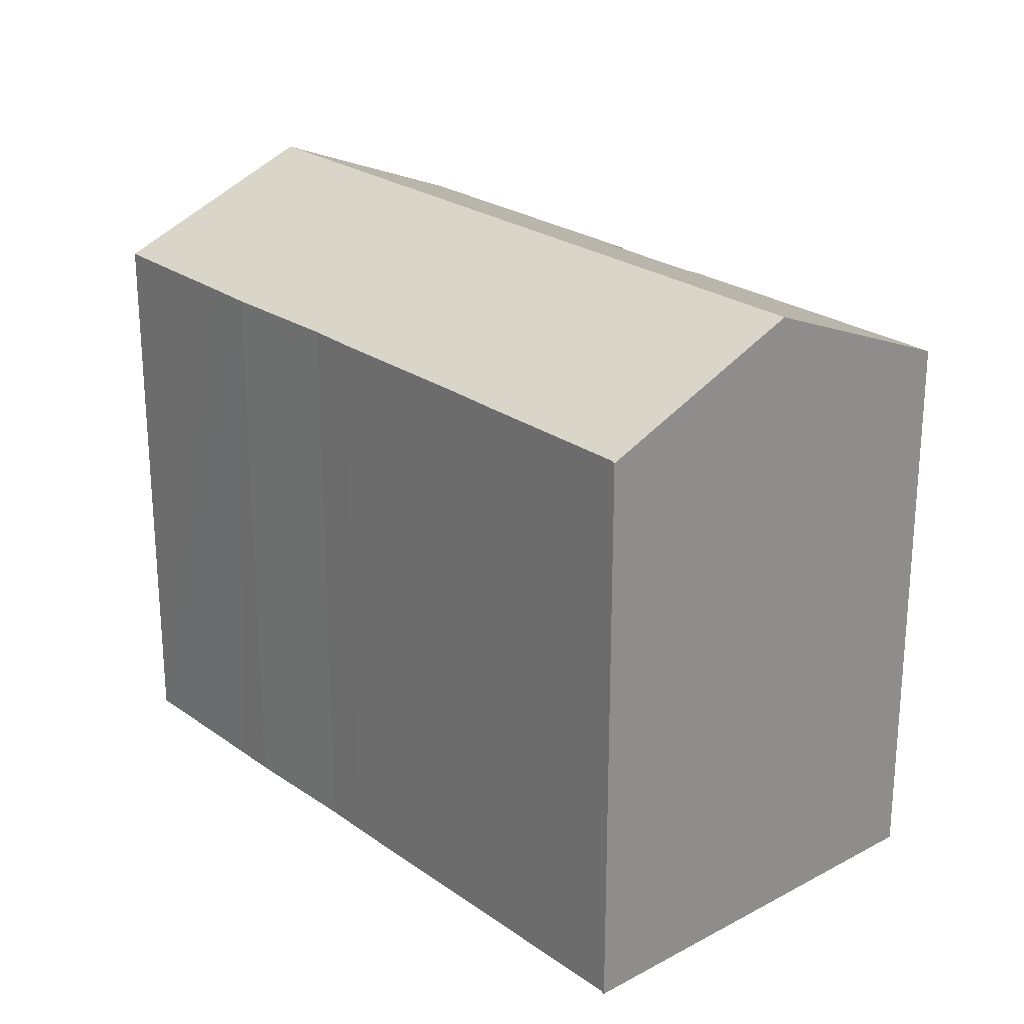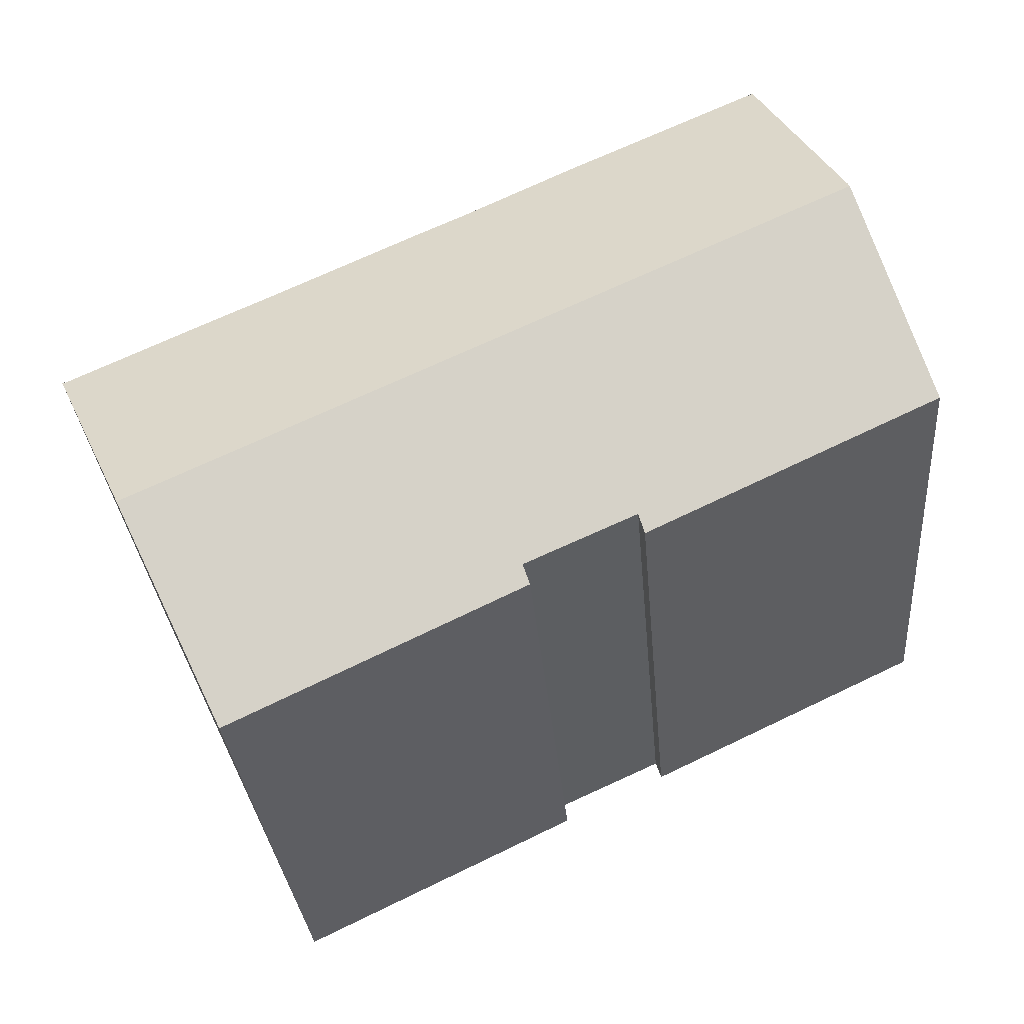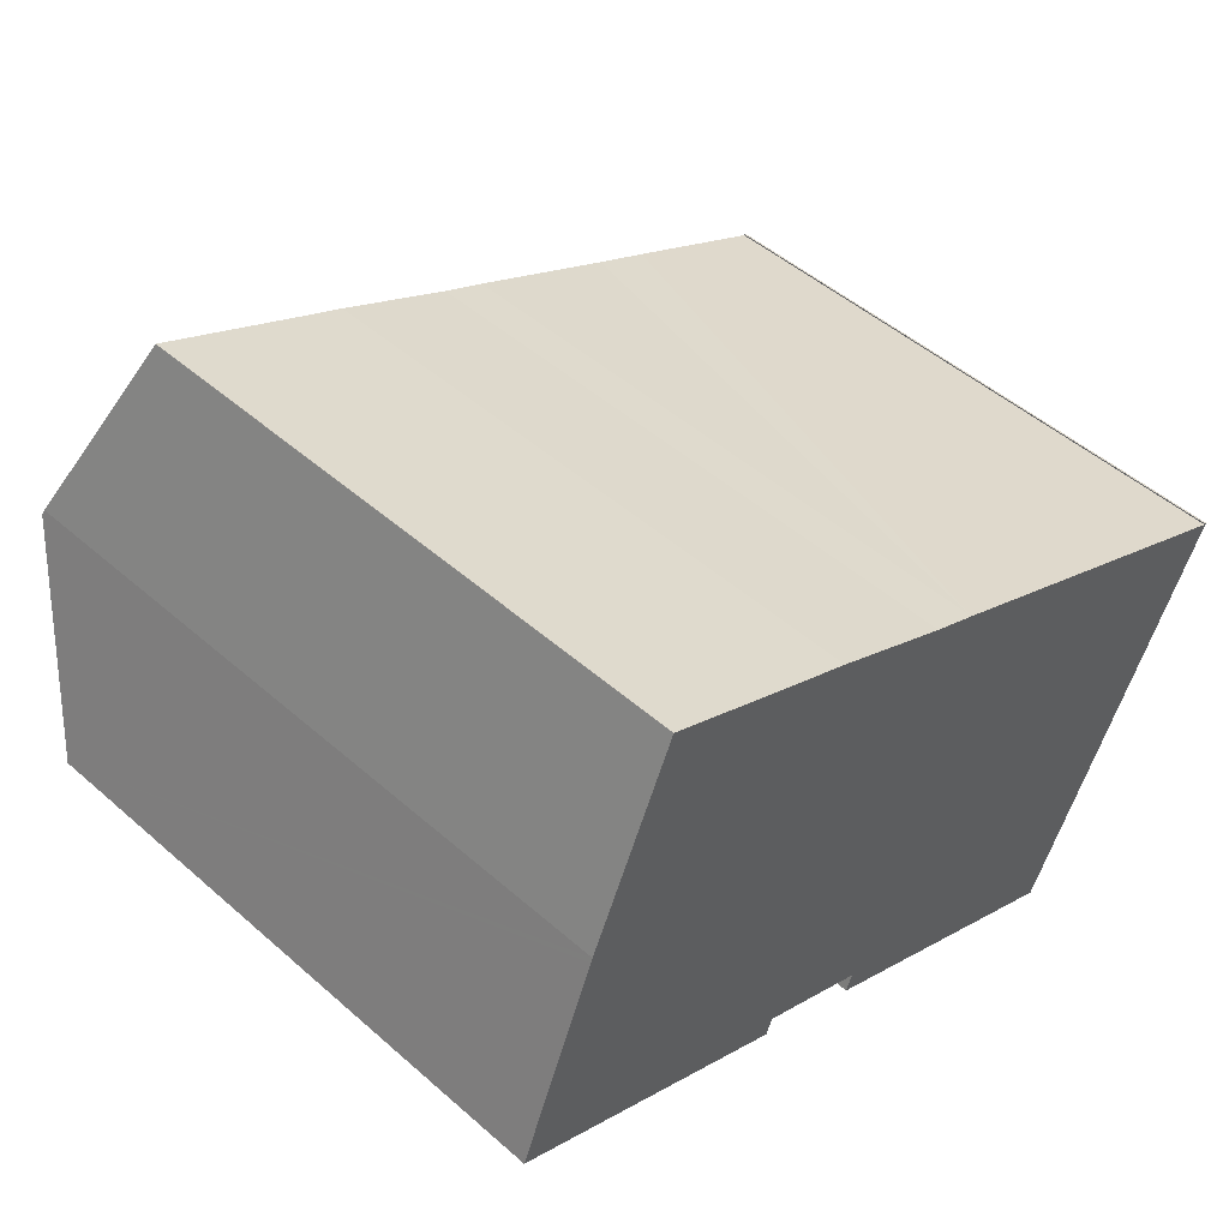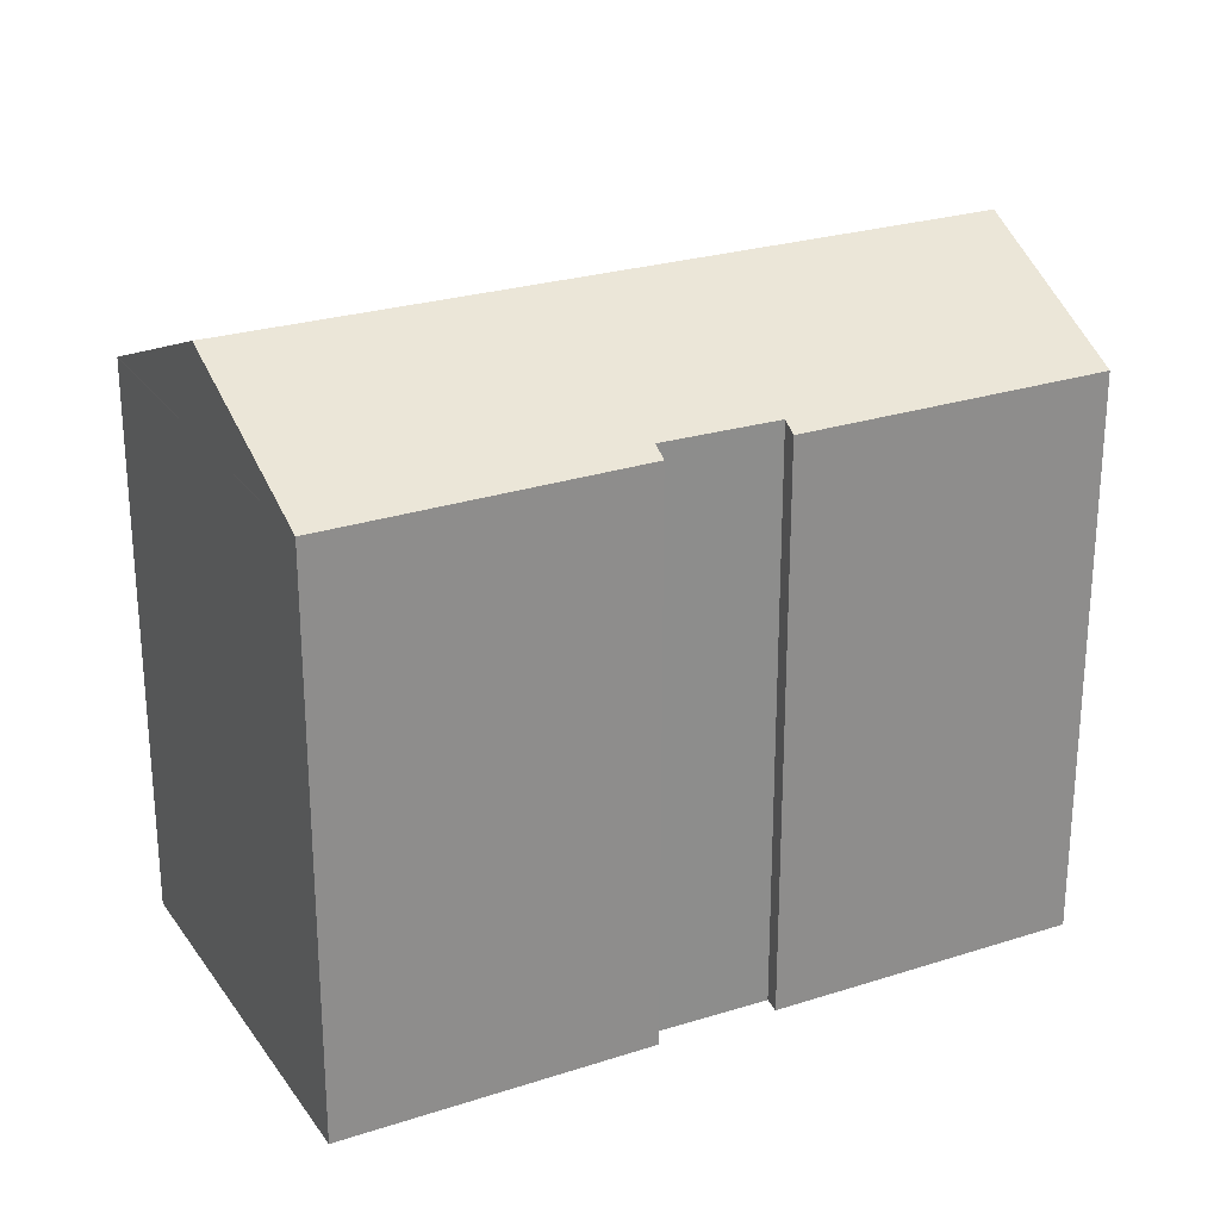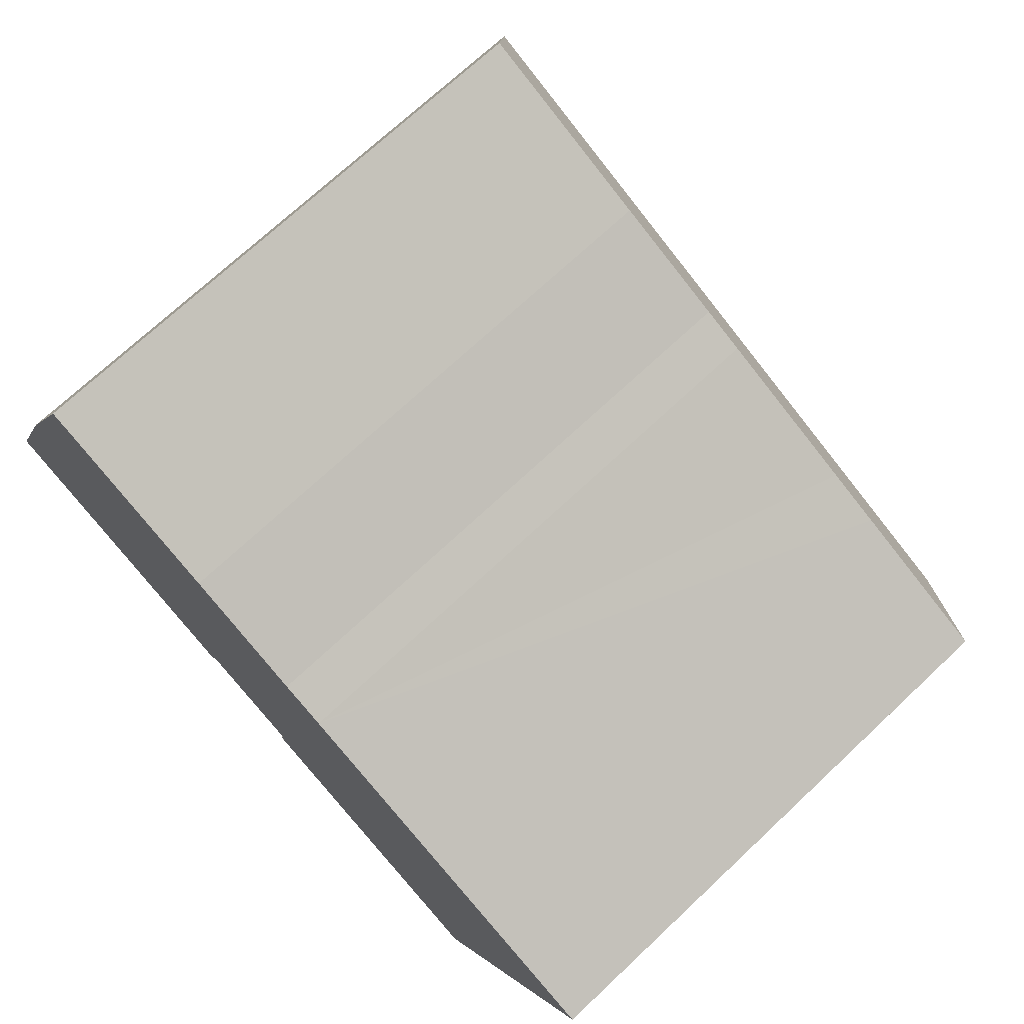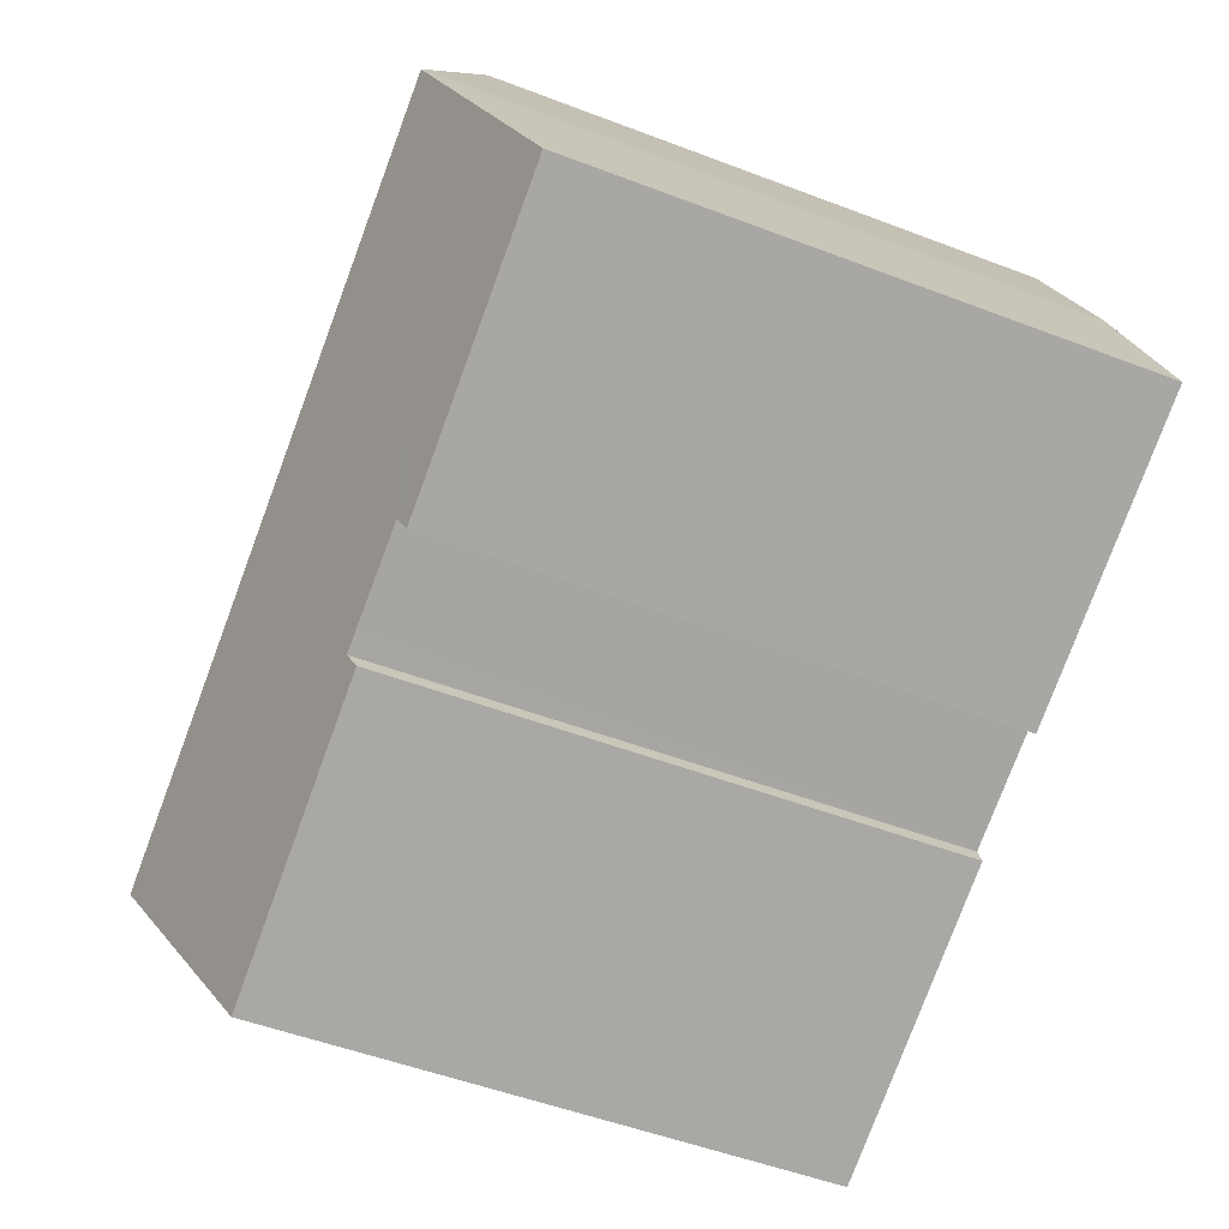
<metadata>
{"format":"obj","ext":"obj","renderer":"f3d","projection":"perspective","resolution":1024,"background":"white","views":[{"elev":24.4,"azim":74.0,"up":"+Y"},{"elev":-30.4,"azim":-175.3,"up":"+Z"},{"elev":48.8,"azim":-45.7,"up":"+Z"},{"elev":25.9,"azim":178.2,"up":"+Y"},{"elev":71.6,"azim":46.8,"up":"+Z"},{"elev":-50.8,"azim":-112.7,"up":"+Z"}]}
</metadata>
<code>
v  22.24 18.65 -3.679
v  24.8 16.21 1.848
v  24.84 16.23 1.79
v  20.55 16.22 3.819
v  2.257 18.65 5.589
v  18.97 16.22 4.533
v  14.62 16.22 6.569
v  13.38 16.23 7.12
v  10.02 16.2 8.752
v  8.759 16.2 9.318
v  4.873 16.21 11.1
v  4.575 16.22 11.21
v  2.216 18.59 5.764
v  2.165 18.65 5.632
v  24.81 16.2 1.89
v  24.87 16.2 1.86
v  1.689 18.12 4.392
v  8.26 16.21 -3.915
v  0 16.24 9.947e-16
v  8.424 16.42 -3.422
v  10.95 16.43 -4.565
v  11.57 16.43 -4.848
v  19.58 16.18 -9.269
v  11.38 16.22 -5.349
v  4.575 -6.864e-16 11.21
v  4.583 16.21 11.23
v  4.583 -6.875e-16 11.23
v  2.216 -3.529e-16 5.764
v  8.759 -5.706e-16 9.318
v  10.02 -5.359e-16 8.752
v  4.873 -6.794e-16 11.1
v  13.38 -4.36e-16 7.12
v  14.62 -4.022e-16 6.569
v  24.8 -1.132e-16 1.848
v  18.97 -2.776e-16 4.533
v  20.55 -2.338e-16 3.819
v  24.81 -1.157e-16 1.89
v  24.87 -1.139e-16 1.86
v  11.57 2.969e-16 -4.848
v  11.38 3.275e-16 -5.349
v  2.165 -3.449e-16 5.632
v  0 0 0
v  1.689 -2.689e-16 4.392
v  24.84 -1.096e-16 1.79
v  22.24 2.253e-16 -3.679
v  19.58 5.676e-16 -9.269
v  8.424 2.095e-16 -3.422
v  10.95 2.795e-16 -4.565
v  8.26 2.397e-16 -3.915
g defaultobject
f 1 2 3
f 2 1 4
f 4 1 5
f 4 5 6
f 6 5 7
f 7 5 8
f 8 5 9
f 9 5 10
f 10 5 11
f 11 5 12
f 12 5 13
f 13 5 14
f 3 15 16
f 15 3 2
f 17 18 19
f 18 17 14
f 18 14 5
f 18 5 20
f 20 5 1
f 20 1 21
f 21 1 22
f 22 1 23
f 23 24 22
f 25 26 12
f 26 25 27
f 28 12 13
f 12 28 25
f 27 11 26
f 11 27 10
f 10 27 9
f 9 27 29
f 9 29 30
f 29 27 31
f 9 32 8
f 32 9 30
f 32 7 8
f 7 32 33
f 33 6 7
f 6 33 4
f 4 33 2
f 2 33 34
f 34 33 35
f 34 35 36
f 37 16 15
f 16 37 38
f 34 15 2
f 15 34 37
f 24 39 22
f 39 24 40
f 17 13 14
f 13 17 19
f 13 19 28
f 28 19 41
f 41 19 42
f 41 42 43
f 3 23 1
f 23 3 16
f 23 16 38
f 23 38 44
f 23 44 45
f 23 45 46
f 23 40 24
f 40 23 46
f 39 21 22
f 21 39 20
f 20 39 47
f 47 39 48
f 18 42 19
f 42 18 49
f 47 18 20
f 18 47 49
f 46 39 40
f 39 46 29
f 29 46 30
f 30 46 32
f 32 46 33
f 33 46 45
f 33 45 35
f 35 45 36
f 36 45 44
f 36 44 34
f 34 44 37
f 37 44 38
f 49 43 42
f 43 49 28
f 28 49 25
f 25 49 47
f 25 47 48
f 25 48 27
f 27 48 31
f 31 48 29
f 29 48 39

</code>
